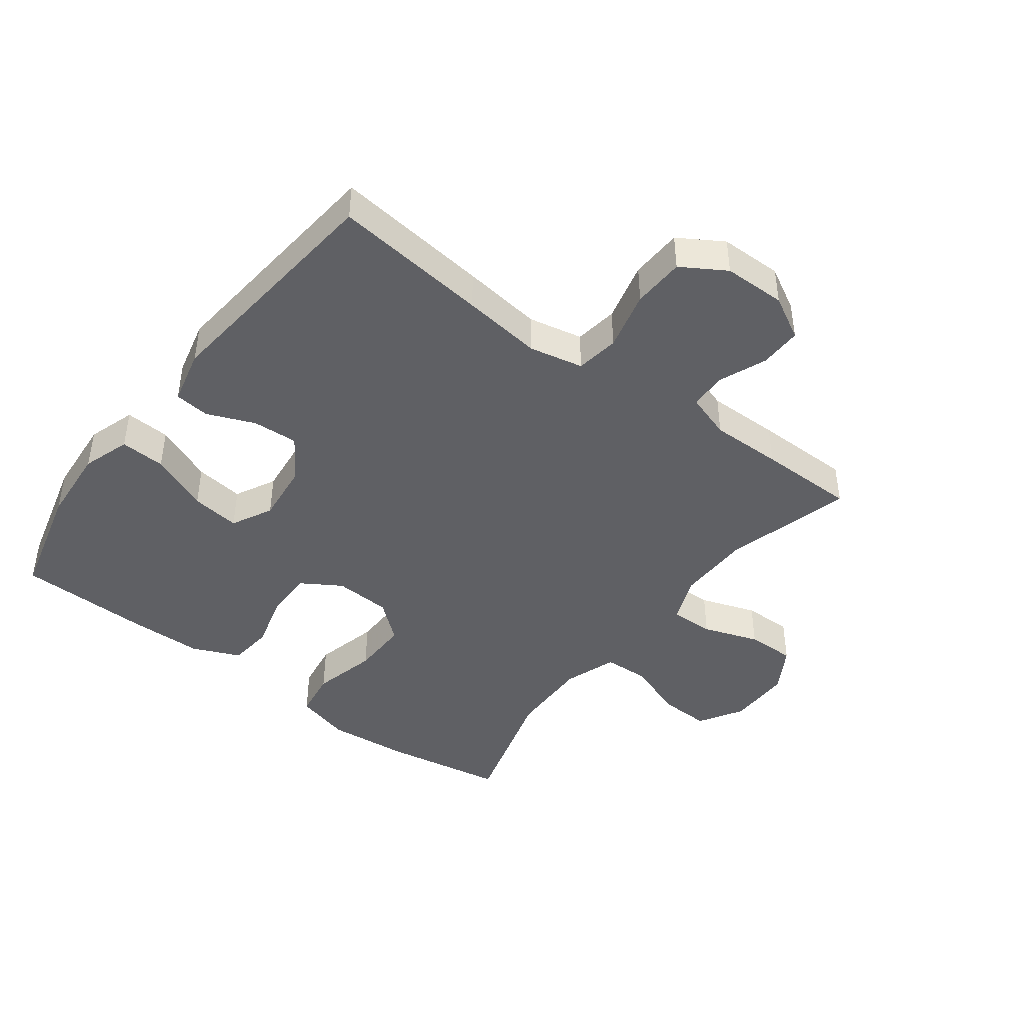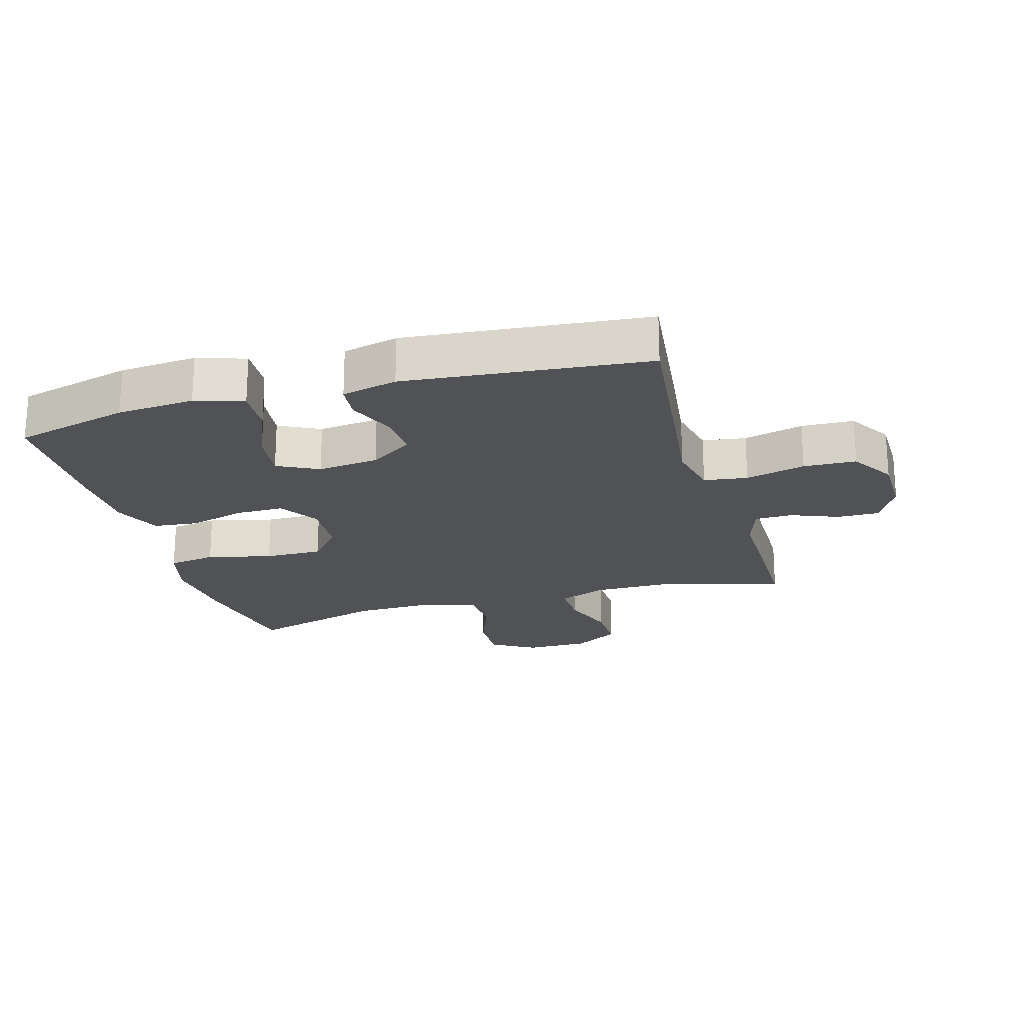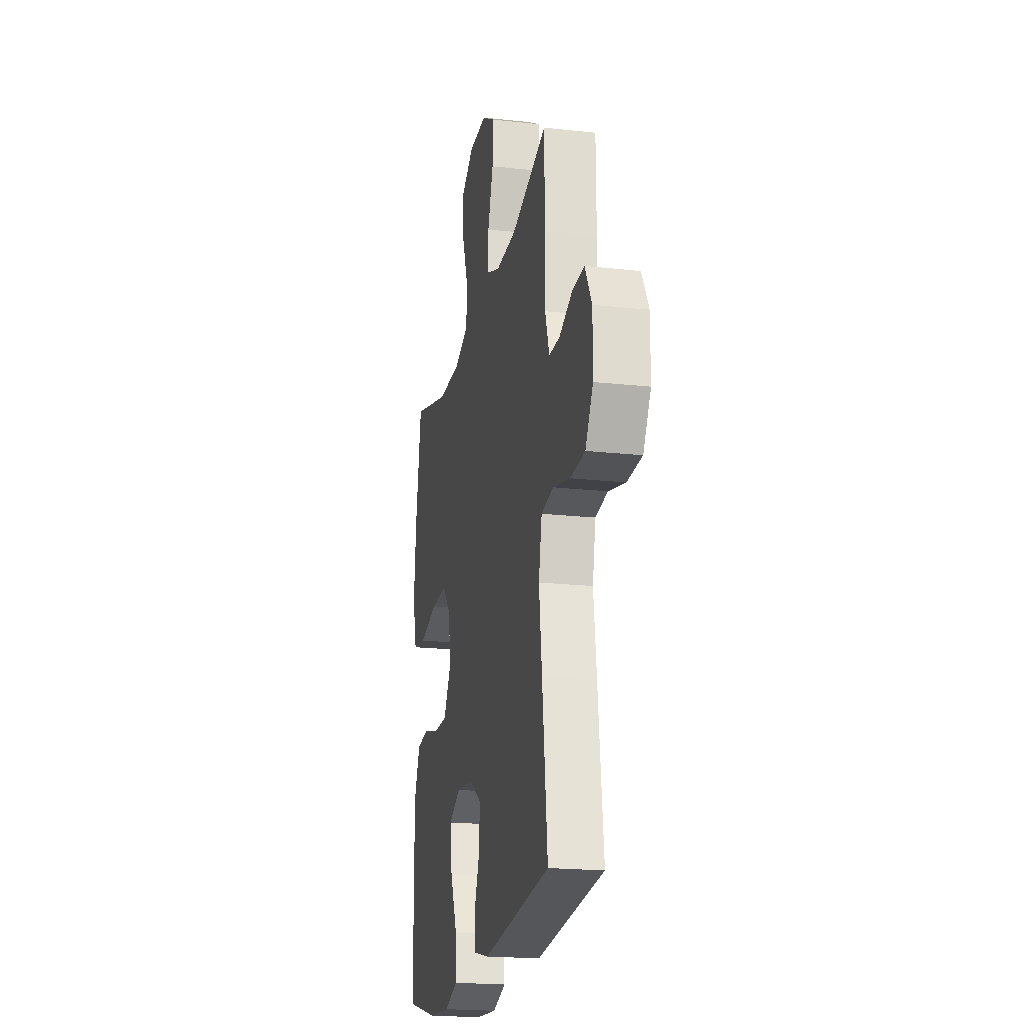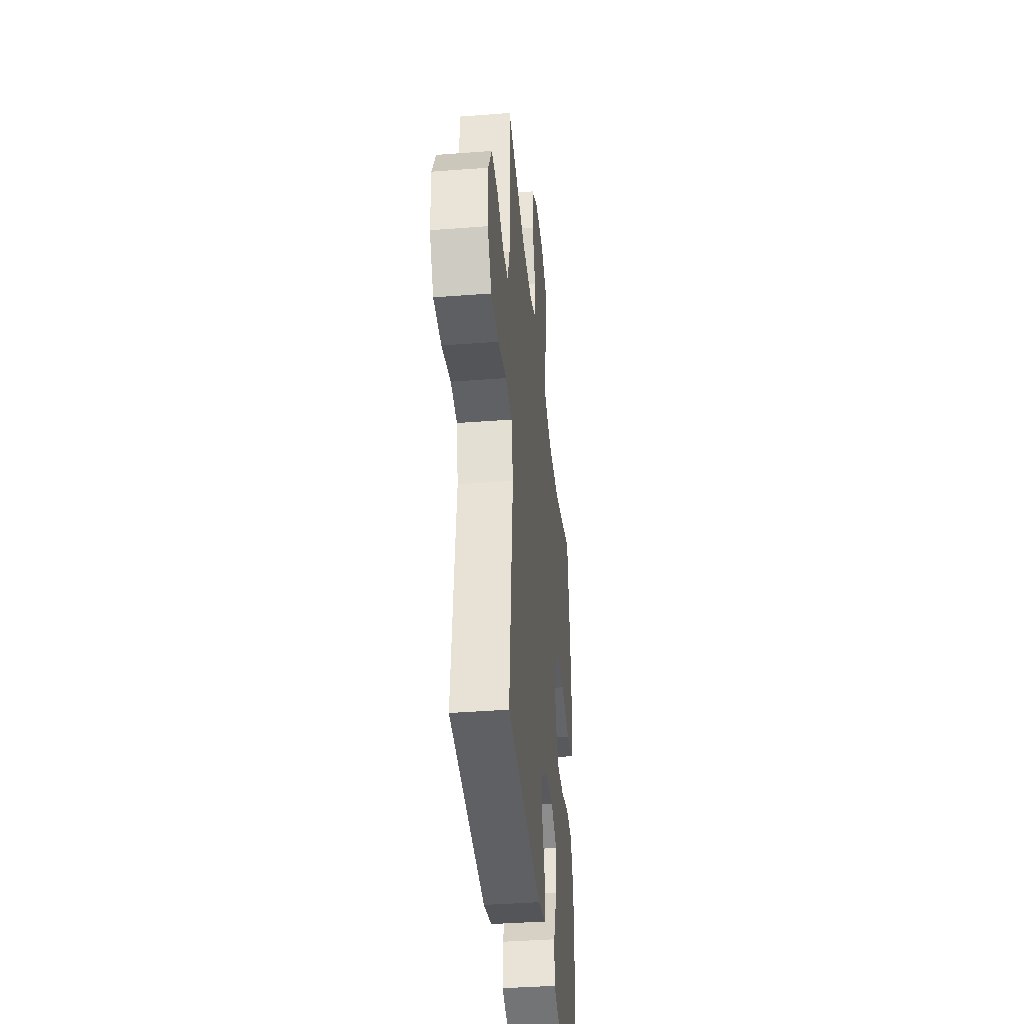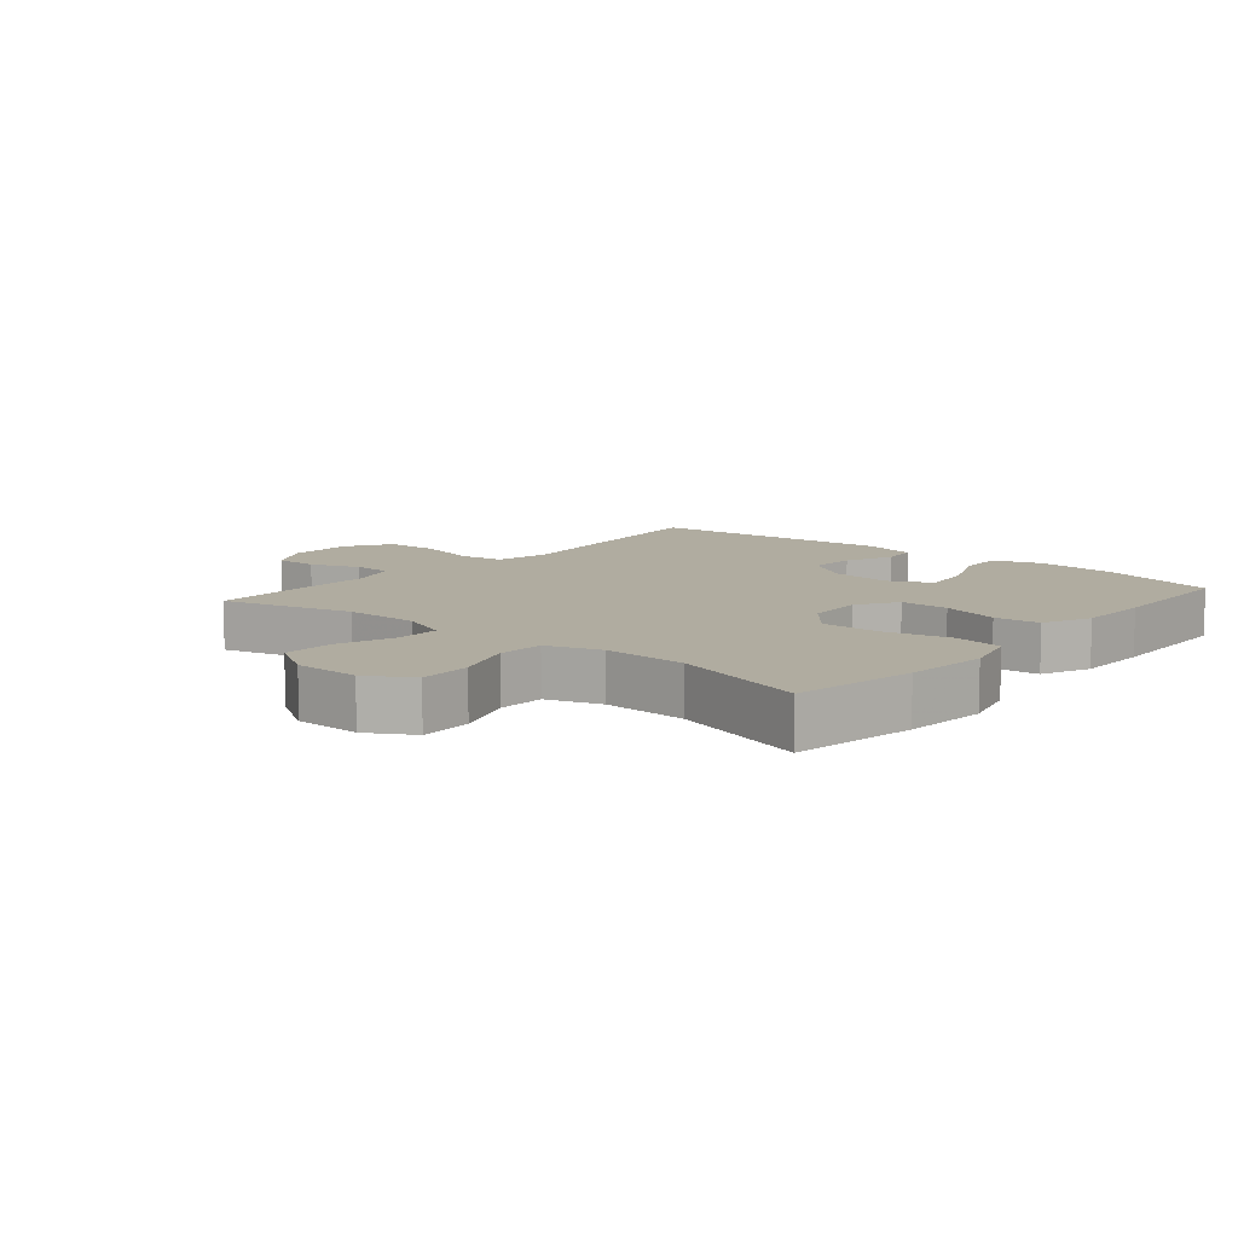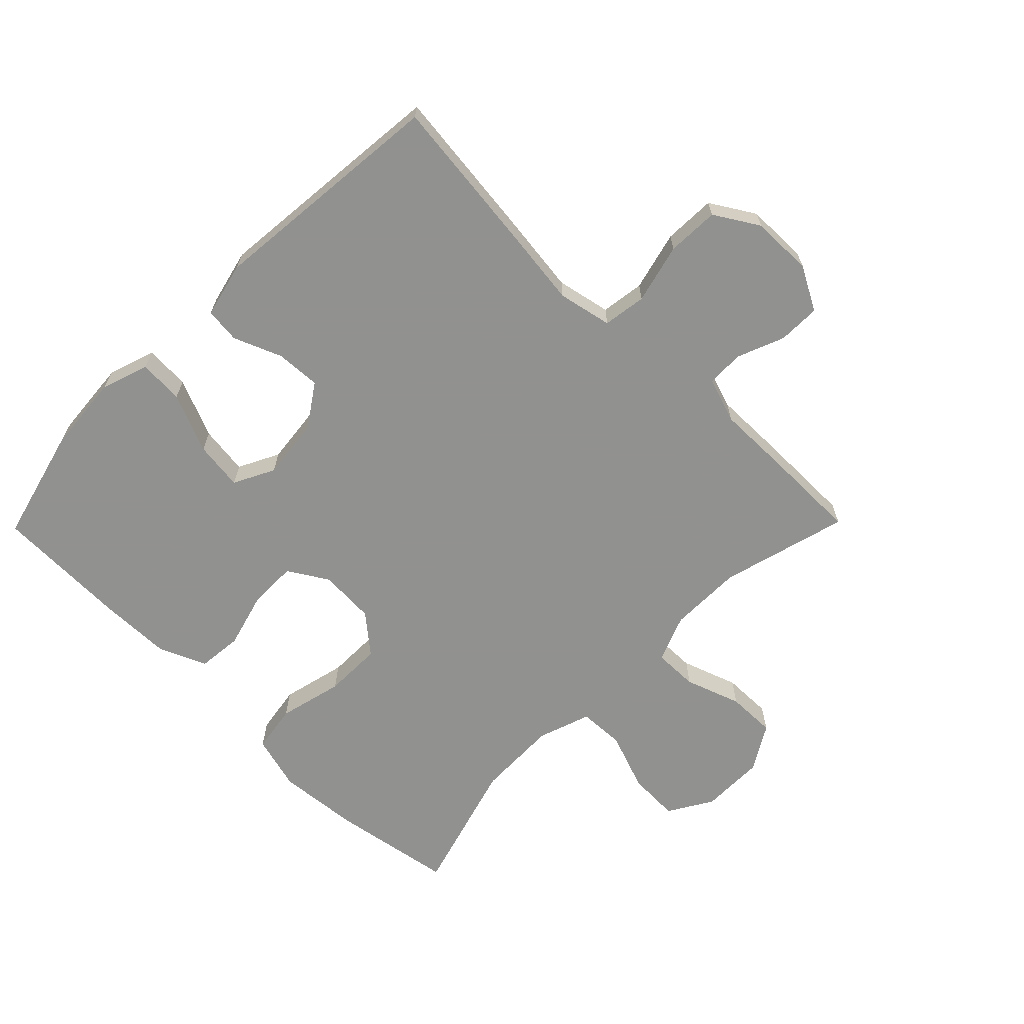
<metadata>
{"format":"obj","ext":"obj","renderer":"f3d","projection":"perspective","resolution":1024,"background":"white","views":[{"elev":-43.6,"azim":-127.1,"up":"+Y"},{"elev":-21.2,"azim":-163.9,"up":"+Y"},{"elev":-20.4,"azim":-101.4,"up":"+Z"},{"elev":-38.2,"azim":-84.4,"up":"+Z"},{"elev":9.9,"azim":40.5,"up":"+Y"},{"elev":-66.0,"azim":-134.5,"up":"+Y"}]}
</metadata>
<code>
v 0.5 0.07 0.5
v 0.533 0.07 0.307
v 0.545 0.07 0.176
v 0.521 0.07 0.088
v 0.445 0.07 0.076
v 0.342 0.07 0.101
v 0.25 0.07 0.102
v 0.199 0.07 0.041
v 0.194 0.07 -0.049
v 0.233 0.07 -0.112
v 0.309 0.07 -0.112
v 0.399 0.07 -0.087
v 0.47 0.07 -0.094
v 0.503 0.07 -0.17
v 0.505 0.07 -0.285
v 0.5 0.07 -0.5
v 0.317 0.07 -0.547
v 0.194 0.07 -0.557
v 0.118 0.07 -0.532
v 0.122 0.07 -0.46
v 0.162 0.07 -0.366
v 0.172 0.07 -0.288
v 0.107 0.07 -0.255
v 0.01 0.07 -0.266
v -0.058 0.07 -0.312
v -0.054 0.07 -0.384
v -0.023 0.07 -0.46
v -0.029 0.07 -0.516
v -0.117 0.07 -0.537
v -0.5 0.07 -0.5
v -0.471 0.07 -0.252
v -0.455 0.07 -0.125
v -0.473 0.07 -0.039
v -0.542 0.07 -0.029
v -0.637 0.07 -0.053
v -0.72 0.07 -0.05
v -0.763 0.07 0.02
v -0.764 0.07 0.119
v -0.726 0.07 0.188
v -0.659 0.07 0.187
v -0.584 0.07 0.157
v -0.524 0.07 0.158
v -0.5 0.07 0.231
v -0.501 0.07 0.345
v -0.5 0.07 0.5
v -0.297 0.07 0.445
v -0.18 0.07 0.444
v -0.105 0.07 0.474
v -0.106 0.07 0.544
v -0.137 0.07 0.633
v -0.138 0.07 0.711
v -0.066 0.07 0.754
v 0.036 0.07 0.754
v 0.106 0.07 0.712
v 0.103 0.07 0.63
v 0.069 0.07 0.537
v 0.072 0.07 0.464
v 0.156 0.07 0.435
v 0.286 0.07 0.438
v 0.5 0 0.5
v 0.533 0 0.307
v 0.545 0 0.176
v 0.521 0 0.088
v 0.445 0 0.076
v 0.342 0 0.101
v 0.25 0 0.102
v 0.199 0 0.041
v 0.194 0 -0.049
v 0.233 0 -0.112
v 0.309 0 -0.112
v 0.399 0 -0.087
v 0.47 0 -0.094
v 0.503 0 -0.17
v 0.505 0 -0.285
v 0.5 0 -0.5
v 0.317 0 -0.547
v 0.194 0 -0.557
v 0.118 0 -0.532
v 0.122 0 -0.46
v 0.162 0 -0.366
v 0.172 0 -0.288
v 0.107 0 -0.255
v 0.01 0 -0.266
v -0.058 0 -0.312
v -0.054 0 -0.384
v -0.023 0 -0.46
v -0.029 0 -0.516
v -0.117 0 -0.537
v -0.5 0 -0.5
v -0.471 0 -0.252
v -0.455 0 -0.125
v -0.473 0 -0.039
v -0.542 0 -0.029
v -0.637 0 -0.053
v -0.72 0 -0.05
v -0.763 0 0.02
v -0.764 0 0.119
v -0.726 0 0.188
v -0.659 0 0.187
v -0.584 0 0.157
v -0.524 0 0.158
v -0.5 0 0.231
v -0.501 0 0.345
v -0.5 0 0.5
v -0.297 0 0.445
v -0.18 0 0.444
v -0.105 0 0.474
v -0.106 0 0.544
v -0.137 0 0.633
v -0.138 0 0.711
v -0.066 0 0.754
v 0.036 0 0.754
v 0.106 0 0.712
v 0.103 0 0.63
v 0.069 0 0.537
v 0.072 0 0.464
v 0.156 0 0.435
v 0.286 0 0.438
f 53 54 55 56
f 53 56 57
f 52 53 57
f 49 50 51 52
f 48 49 52 57
f 47 48 57 58
f 43 44 45 46
f 42 43 46 47
f 38 39 40 41
f 38 41 42
f 37 38 42
f 34 35 36 37
f 33 34 37 42
f 29 30 31 32
f 29 32 33
f 26 27 28 29
f 25 26 29 33
f 24 25 33 42
f 18 19 20 21
f 18 21 22
f 17 18 22
f 16 17 22
f 15 16 22
f 14 15 22 23
f 11 12 13 14
f 10 11 14 23
f 3 4 5 6
f 3 6 7
f 59 1 2 3
f 58 59 3 7
f 9 10 23 24
f 8 9 24 42
f 42 47 58
f 7 8 42 58
f 115 114 113 112
f 116 115 112
f 116 112 111
f 111 110 109 108
f 116 111 108 107
f 117 116 107 106
f 105 104 103 102
f 106 105 102 101
f 100 99 98 97
f 101 100 97
f 101 97 96
f 96 95 94 93
f 101 96 93 92
f 91 90 89 88
f 92 91 88
f 88 87 86 85
f 92 88 85 84
f 101 92 84 83
f 80 79 78 77
f 81 80 77
f 81 77 76
f 81 76 75
f 81 75 74
f 82 81 74 73
f 73 72 71 70
f 82 73 70 69
f 65 64 63 62
f 66 65 62
f 62 61 60 118
f 66 62 118 117
f 83 82 69 68
f 101 83 68 67
f 117 106 101
f 117 101 67 66
f 1 60 61 2
f 2 61 62 3
f 3 62 63 4
f 4 63 64 5
f 5 64 65 6
f 6 65 66 7
f 7 66 67 8
f 8 67 68 9
f 9 68 69 10
f 10 69 70 11
f 11 70 71 12
f 12 71 72 13
f 13 72 73 14
f 14 73 74 15
f 15 74 75 16
f 16 75 76 17
f 17 76 77 18
f 18 77 78 19
f 19 78 79 20
f 20 79 80 21
f 21 80 81 22
f 22 81 82 23
f 23 82 83 24
f 24 83 84 25
f 25 84 85 26
f 26 85 86 27
f 27 86 87 28
f 28 87 88 29
f 29 88 89 30
f 30 89 90 31
f 31 90 91 32
f 32 91 92 33
f 33 92 93 34
f 34 93 94 35
f 35 94 95 36
f 36 95 96 37
f 37 96 97 38
f 38 97 98 39
f 39 98 99 40
f 40 99 100 41
f 41 100 101 42
f 42 101 102 43
f 43 102 103 44
f 44 103 104 45
f 45 104 105 46
f 46 105 106 47
f 47 106 107 48
f 48 107 108 49
f 49 108 109 50
f 50 109 110 51
f 51 110 111 52
f 52 111 112 53
f 53 112 113 54
f 54 113 114 55
f 55 114 115 56
f 56 115 116 57
f 57 116 117 58
f 58 117 118 59
f 59 118 60 1

</code>
